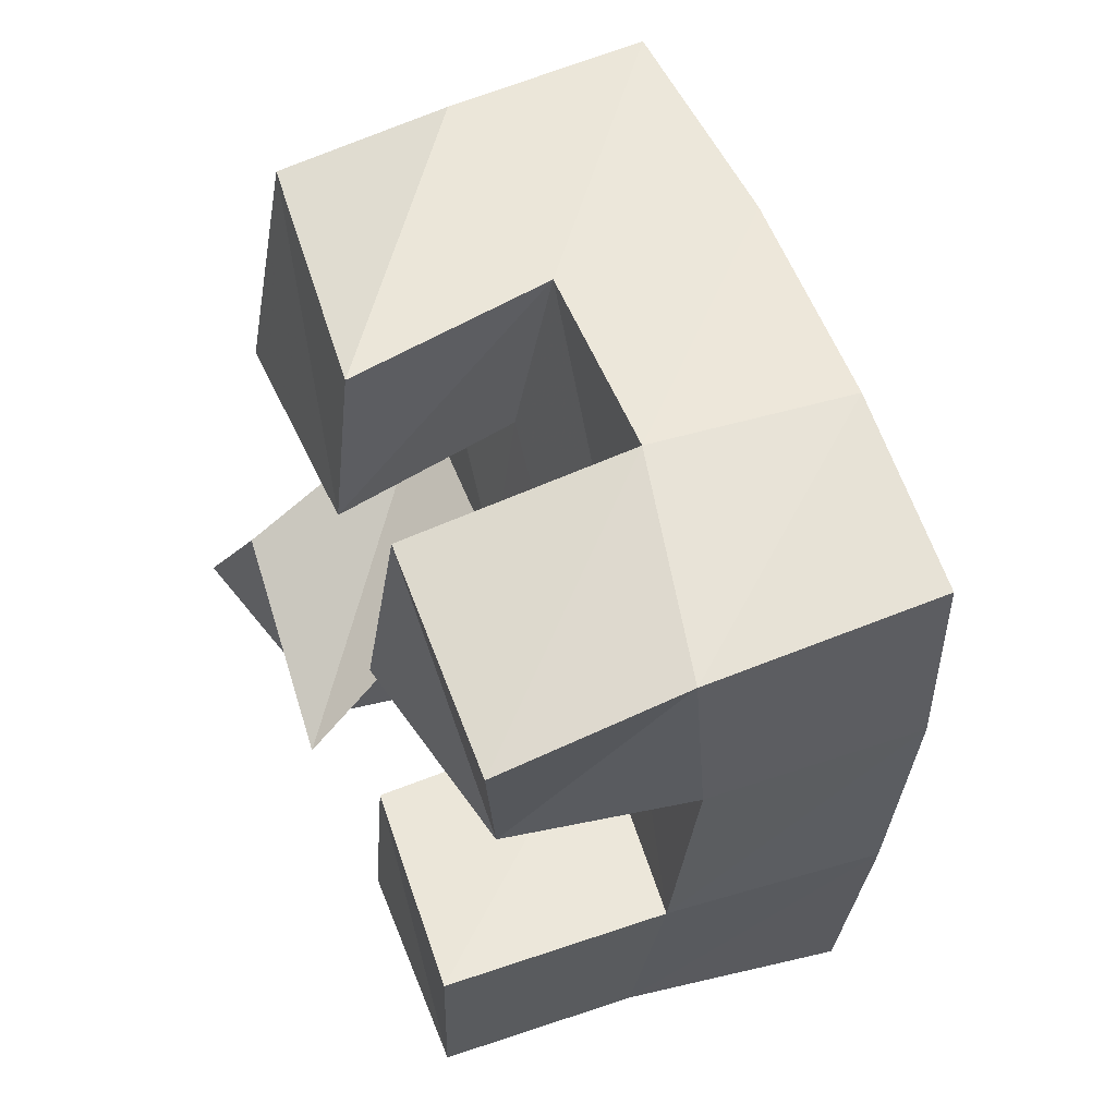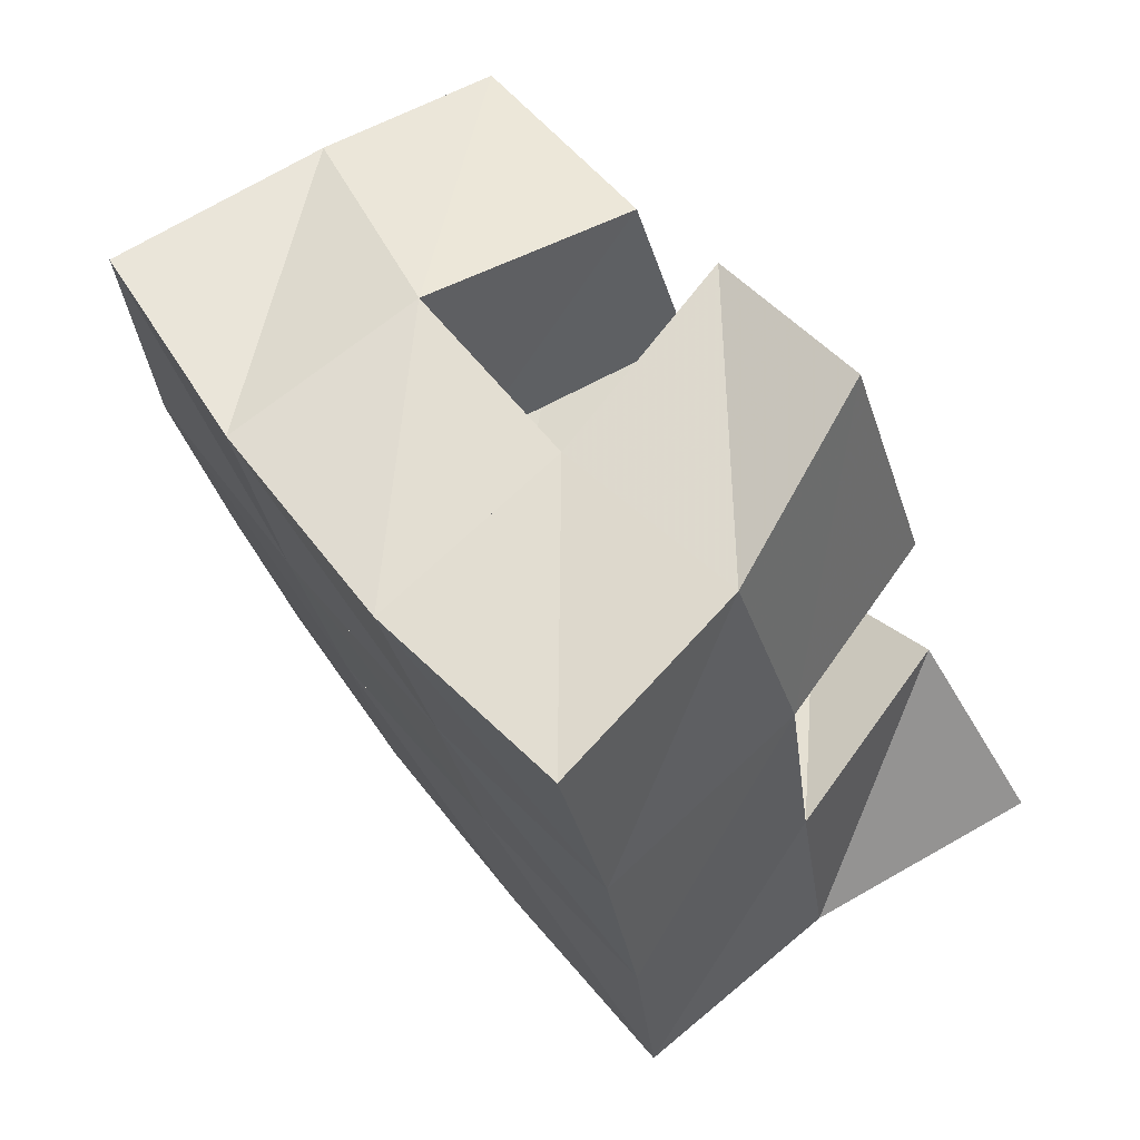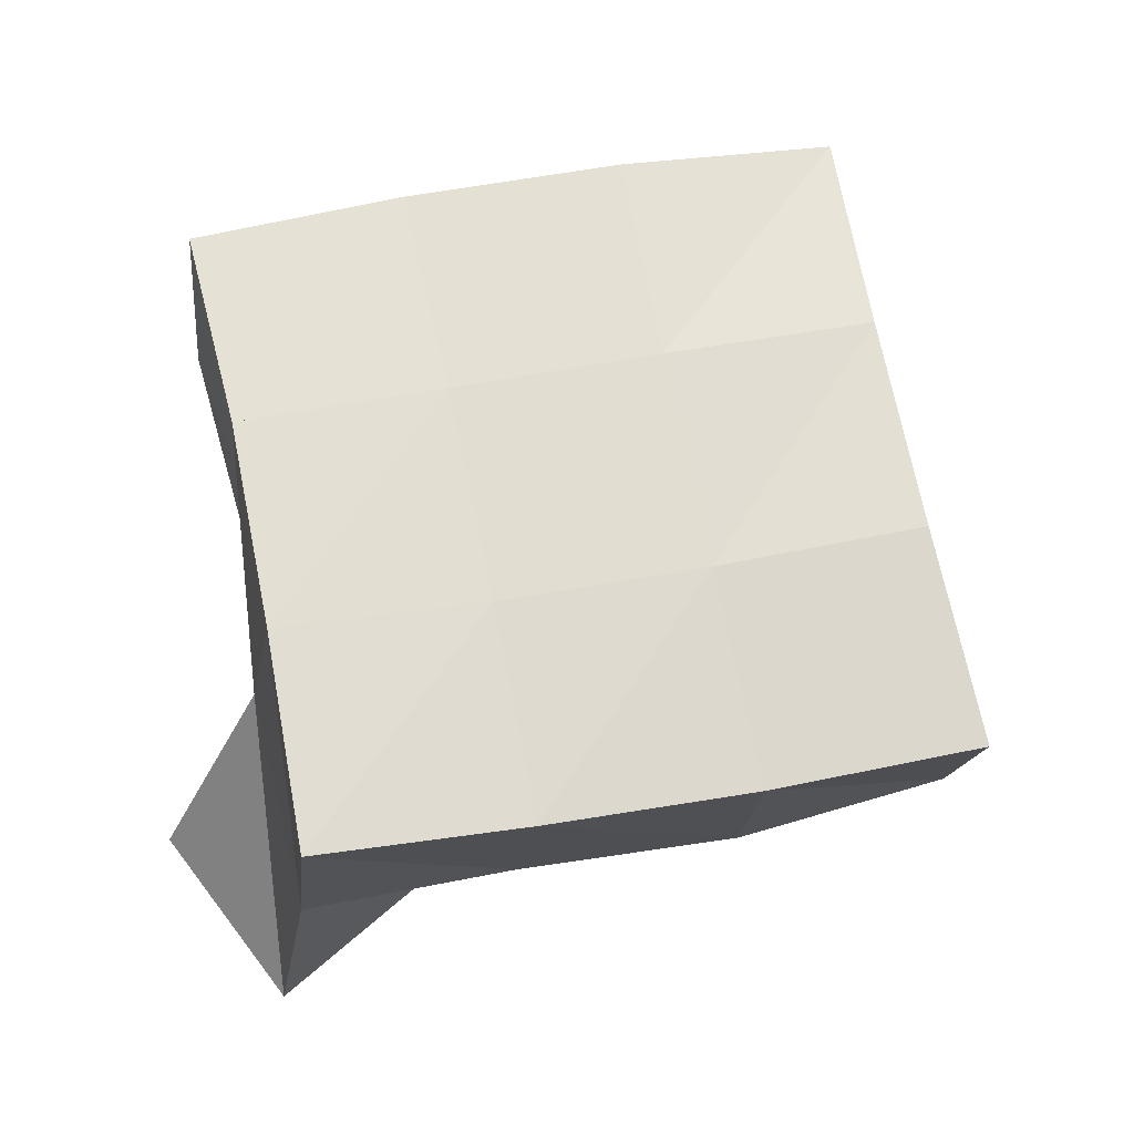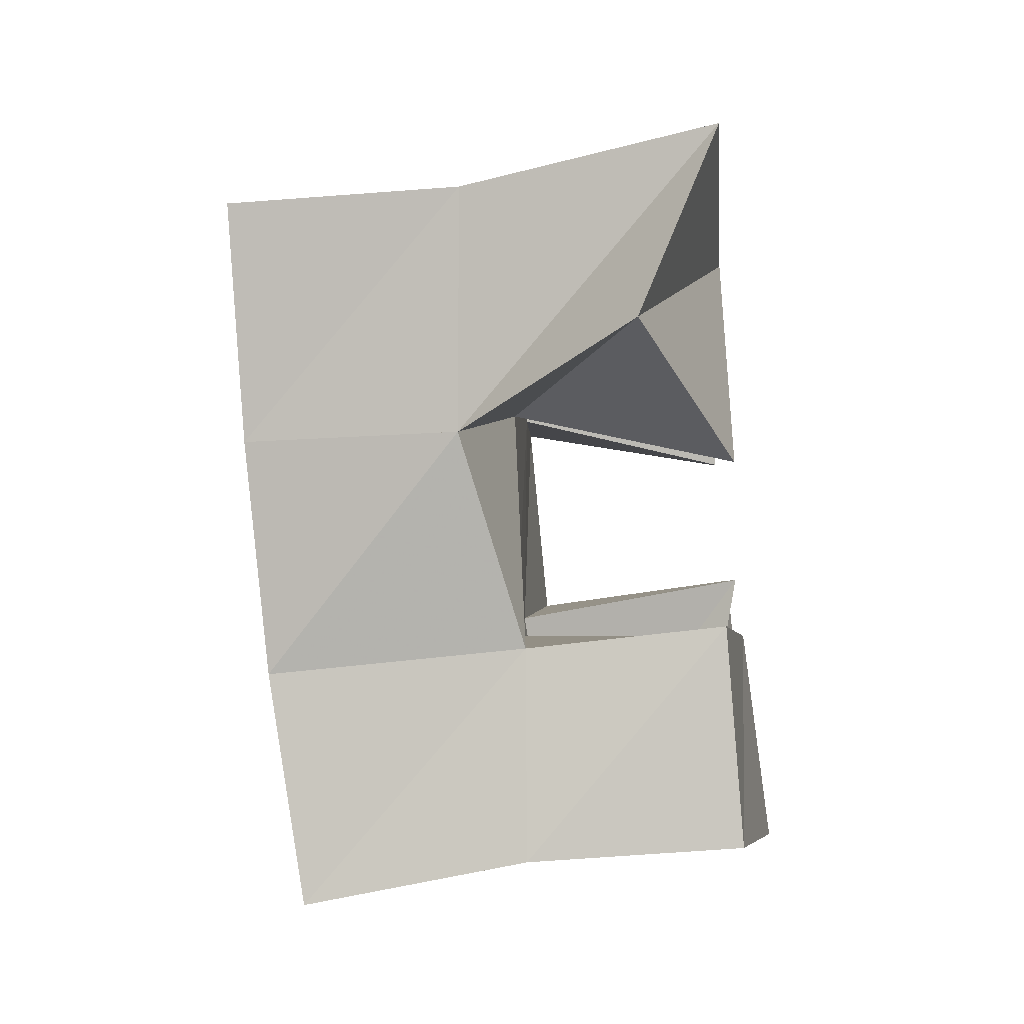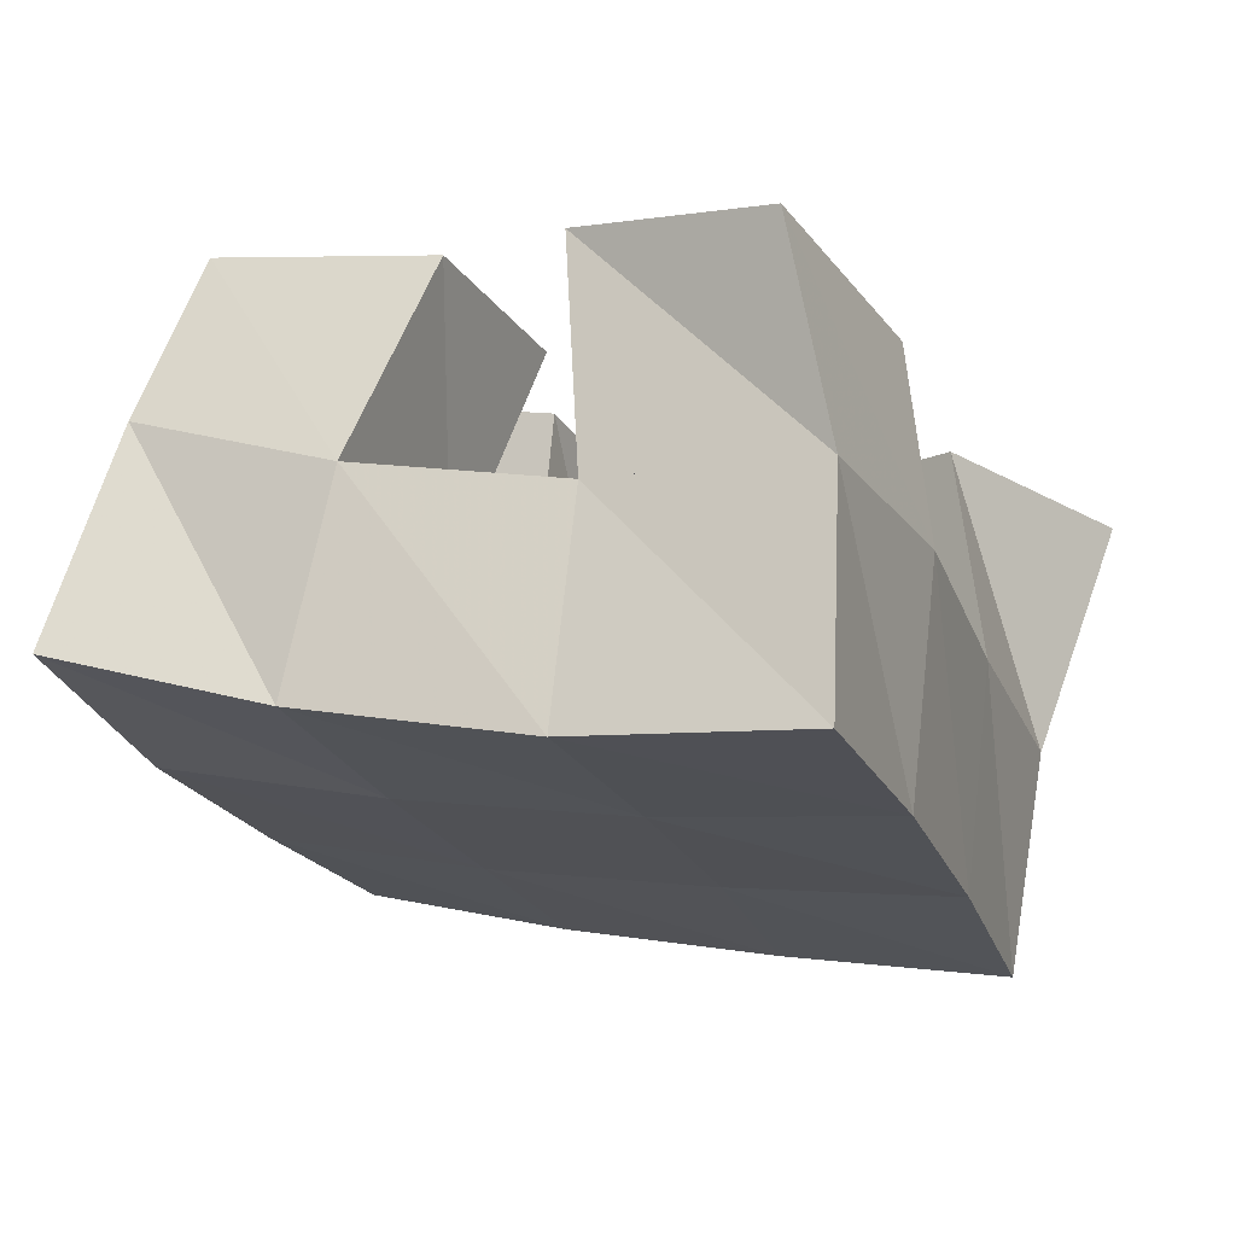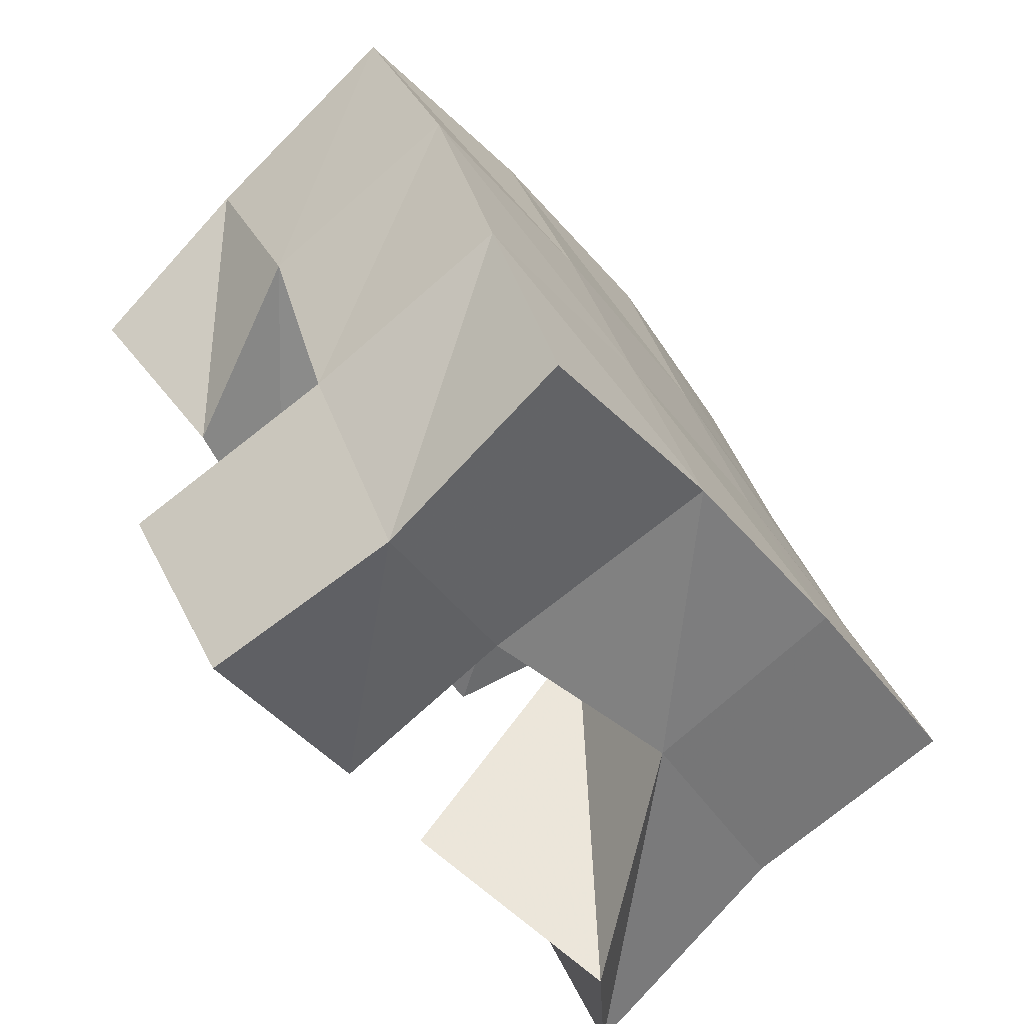
<metadata>
{"format":"obj","ext":"obj","renderer":"f3d","projection":"perspective","resolution":1024,"background":"white","views":[{"elev":35.2,"azim":67.2,"up":"+Z"},{"elev":79.5,"azim":-129.4,"up":"+Z"},{"elev":68.4,"azim":-81.4,"up":"+Y"},{"elev":-68.7,"azim":-84.2,"up":"+Z"},{"elev":75.4,"azim":-170.2,"up":"+Z"},{"elev":-68.5,"azim":128.3,"up":"+Z"}]}
</metadata>
<code>
v 1.947 0.1 -0.04961
v 1.957 0.1546 -0.04156
v 1.977 0.1206 -0.0814
v 2.004 0.1596 -0.06118
v 1.987 0.1 -0.01544
v 1.975 0.1486 0.00473
v 2.018 0.1023 -0.05672
v 2.019 0.149 -0.01206
v 2.073 0.1004 0.006476
v 2.082 0.1529 0.01694
v 2.113 0.1124 -0.01173
v 2.131 0.1494 0.000946
v 2.092 0.1 0.05067
v 2.101 0.1484 0.06675
v 2.14 0.1 0.02864
v 2.145 0.14 0.04216
v 2.003 0.1002 0.04487
v 1.992 0.1428 0.05419
v 2.052 0.1019 0.03189
v 2.036 0.1477 0.03467
v 2.029 0.1 0.1013
v 2.013 0.1429 0.1002
v 2.068 0.1 0.07411
v 2.057 0.1484 0.08028
v 2.048 0.1076 -0.07502
v 2.05 0.15 -0.07097
v 2.09 0.1083 -0.09361
v 2.089 0.1537 -0.09296
v 2.072 0.1015 -0.02873
v 2.067 0.1537 -0.02636
v 2.113 0.1 -0.04739
v 2.113 0.1508 -0.04525
v 1.957 0.2041 -0.03644
v 2.005 0.2055 -0.05294
v 1.972 0.1974 0.01042
v 2.02 0.2008 -0.006511
v 1.988 0.193 0.05708
v 2.036 0.1981 0.03936
v 2.006 0.1904 0.104
v 2.054 0.1959 0.08547
v 2.051 0.2051 -0.07011
v 2.068 0.2023 -0.02451
v 2.085 0.1995 0.0217
v 2.103 0.195 0.06844
v 2.097 0.202 -0.08971
v 2.116 0.2004 -0.04341
v 2.133 0.1982 0.005224
v 2.15 0.1899 0.05334
f 1 2 4
f 3 1 4
f 2 6 8
f 4 2 8
f 6 5 7
f 8 6 7
f 5 1 3
f 7 5 3
f 8 7 3
f 4 8 3
f 2 1 5
f 6 2 5
f 9 10 12
f 11 9 12
f 10 14 16
f 12 10 16
f 14 13 15
f 16 14 15
f 13 9 11
f 15 13 11
f 16 15 11
f 12 16 11
f 10 9 13
f 14 10 13
f 17 18 20
f 19 17 20
f 18 22 24
f 20 18 24
f 22 21 23
f 24 22 23
f 21 17 19
f 23 21 19
f 24 23 19
f 20 24 19
f 18 17 21
f 22 18 21
f 25 26 28
f 27 25 28
f 26 30 32
f 28 26 32
f 30 29 31
f 32 30 31
f 29 25 27
f 31 29 27
f 32 31 27
f 28 32 27
f 26 25 29
f 30 26 29
f 2 33 34
f 4 2 34
f 33 35 36
f 34 33 36
f 35 6 8
f 36 35 8
f 6 2 4
f 8 6 4
f 36 8 4
f 34 36 4
f 33 2 6
f 35 33 6
f 6 35 36
f 8 6 36
f 35 37 38
f 36 35 38
f 37 18 20
f 38 37 20
f 18 6 8
f 20 18 8
f 38 20 8
f 36 38 8
f 35 6 18
f 37 35 18
f 18 37 38
f 20 18 38
f 37 39 40
f 38 37 40
f 39 22 24
f 40 39 24
f 22 18 20
f 24 22 20
f 40 24 20
f 38 40 20
f 37 18 22
f 39 37 22
f 4 34 41
f 26 4 41
f 34 36 42
f 41 34 42
f 36 8 30
f 42 36 30
f 8 4 26
f 30 8 26
f 42 30 26
f 41 42 26
f 34 4 8
f 36 34 8
f 8 36 42
f 30 8 42
f 36 38 43
f 42 36 43
f 38 20 10
f 43 38 10
f 20 8 30
f 10 20 30
f 43 10 30
f 42 43 30
f 36 8 20
f 38 36 20
f 20 38 43
f 10 20 43
f 38 40 44
f 43 38 44
f 40 24 14
f 44 40 14
f 24 20 10
f 14 24 10
f 44 14 10
f 43 44 10
f 38 20 24
f 40 38 24
f 26 41 45
f 28 26 45
f 41 42 46
f 45 41 46
f 42 30 32
f 46 42 32
f 30 26 28
f 32 30 28
f 46 32 28
f 45 46 28
f 41 26 30
f 42 41 30
f 30 42 46
f 32 30 46
f 42 43 47
f 46 42 47
f 43 10 12
f 47 43 12
f 10 30 32
f 12 10 32
f 47 12 32
f 46 47 32
f 42 30 10
f 43 42 10
f 10 43 47
f 12 10 47
f 43 44 48
f 47 43 48
f 44 14 16
f 48 44 16
f 14 10 12
f 16 14 12
f 48 16 12
f 47 48 12
f 43 10 14
f 44 43 14

</code>
